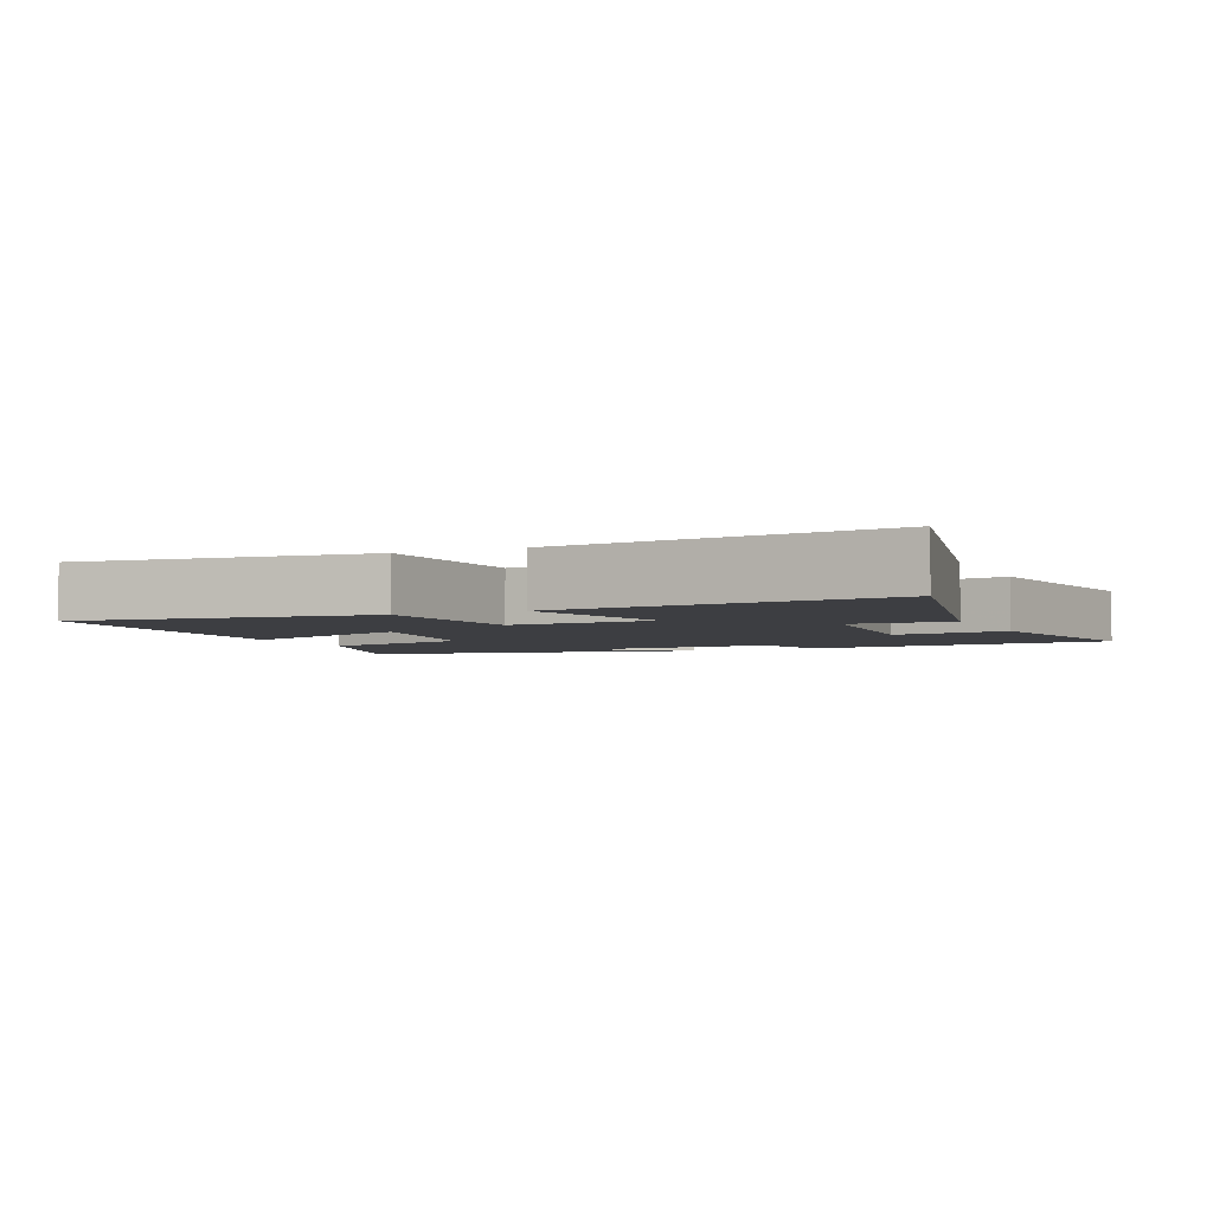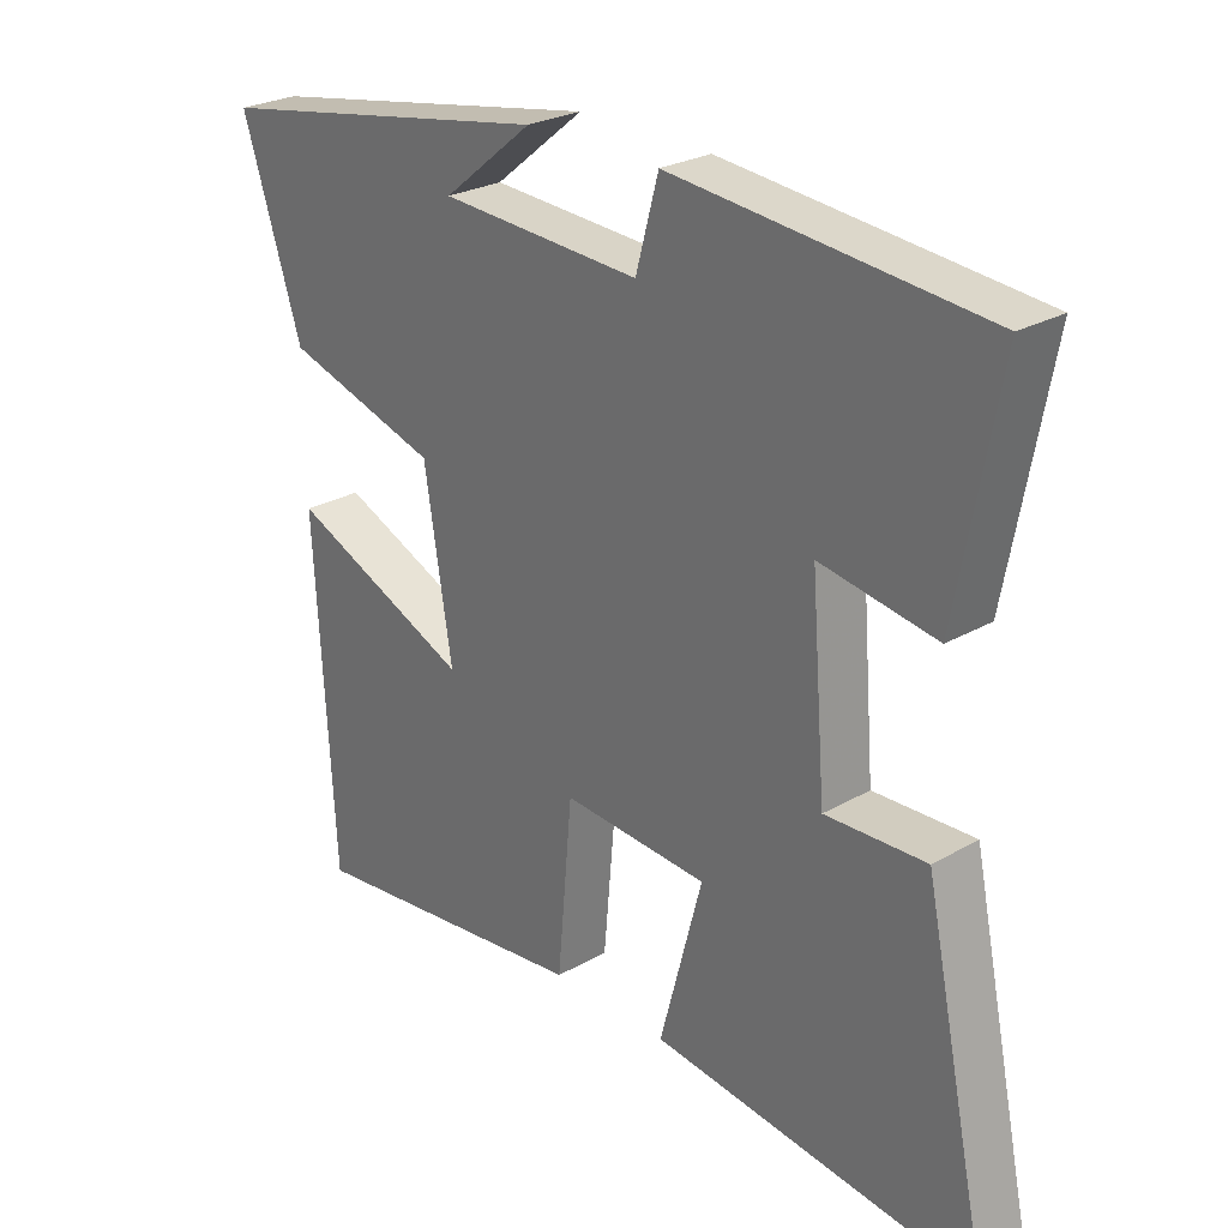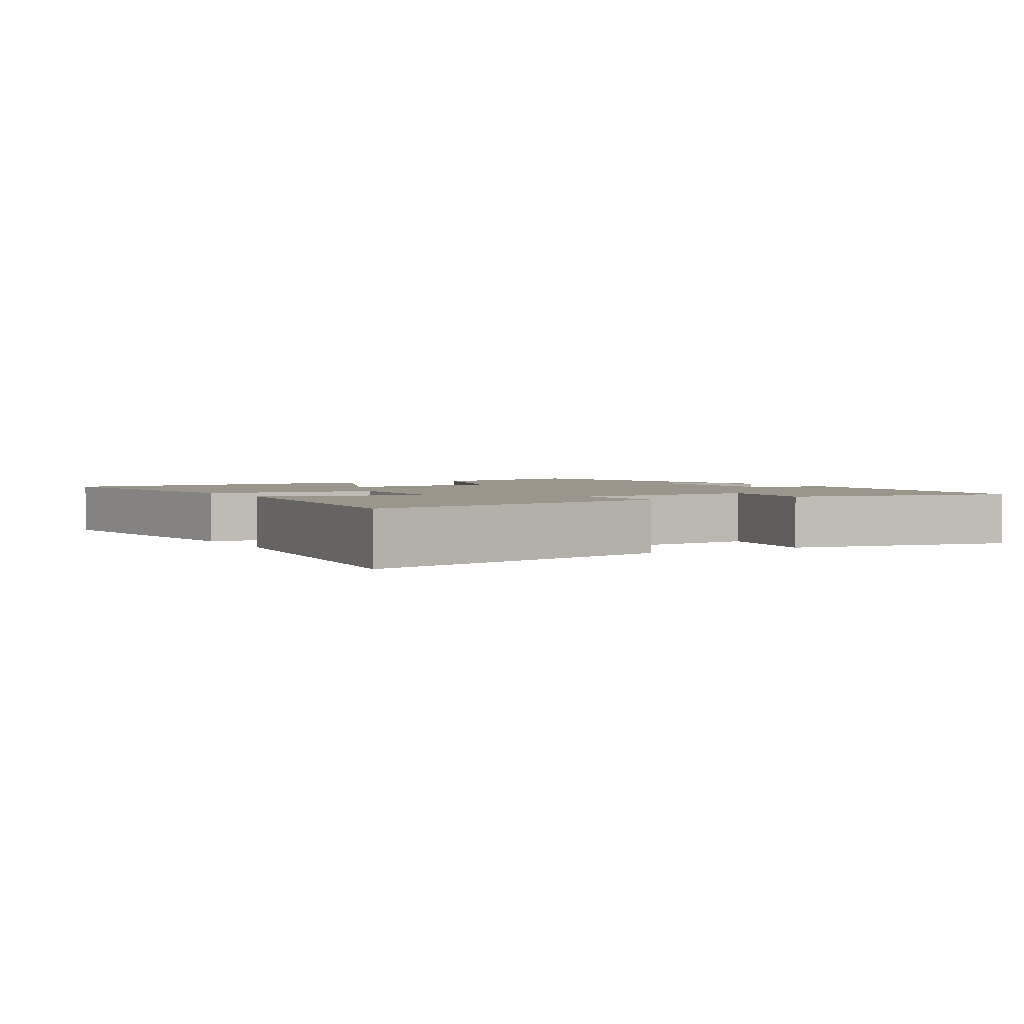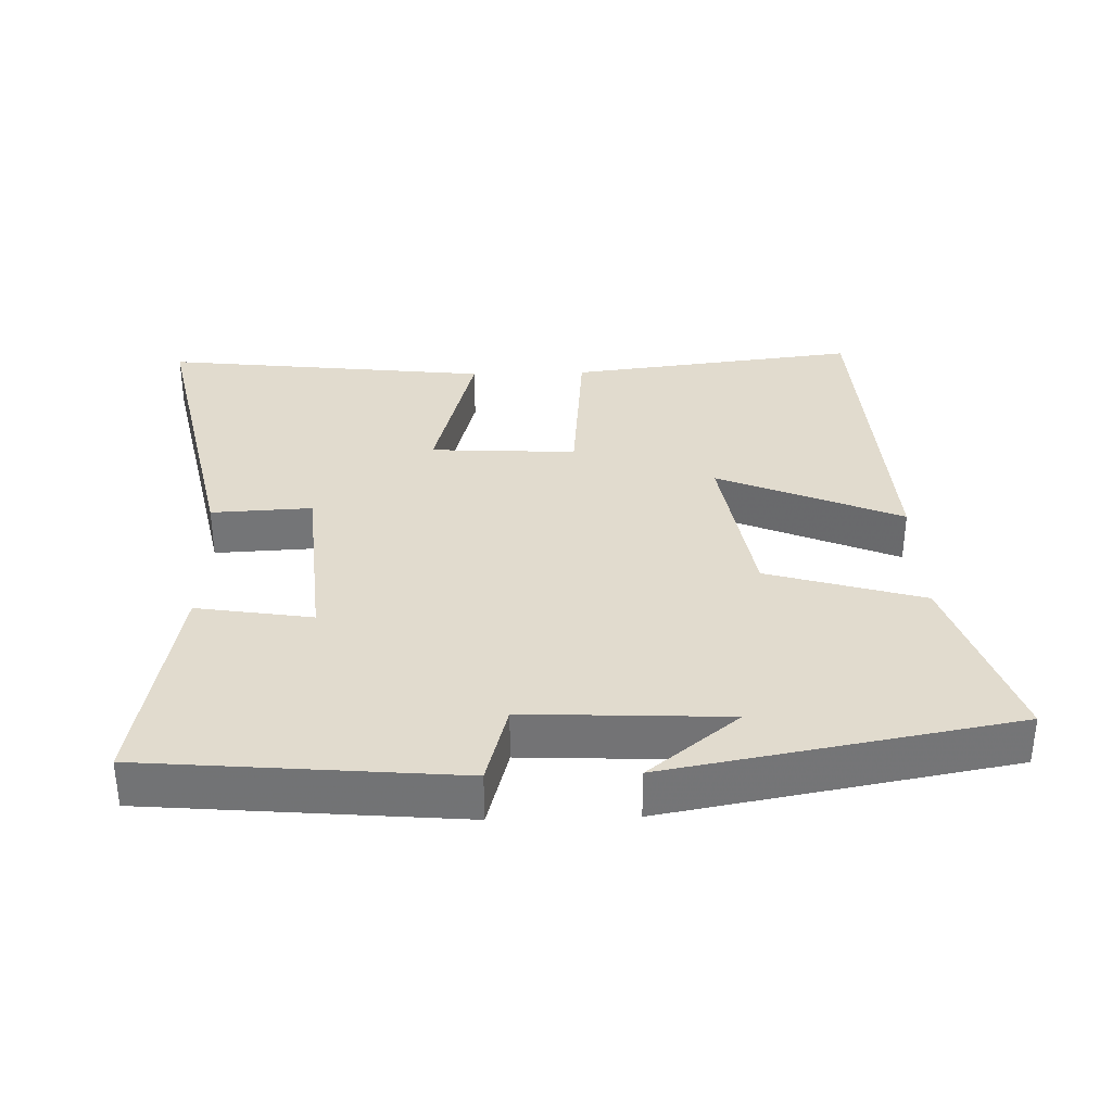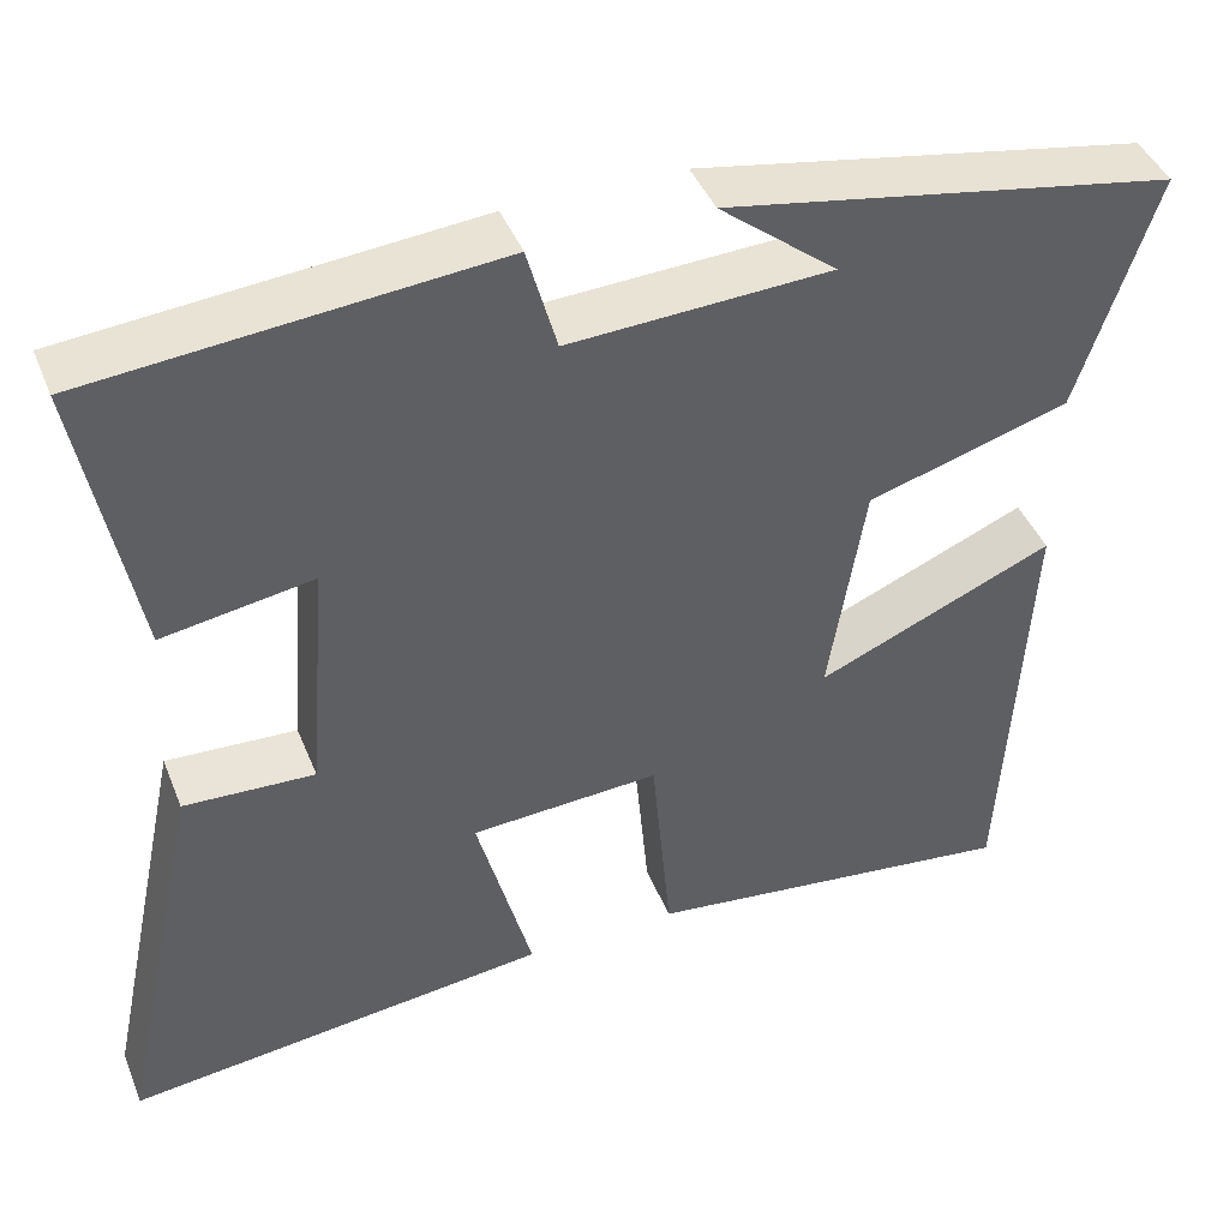
<metadata>
{"format":"obj","ext":"obj","renderer":"f3d","projection":"perspective","resolution":1024,"background":"white","views":[{"elev":-3.6,"azim":-155.8,"up":"+Y"},{"elev":26.3,"azim":-131.9,"up":"+Z"},{"elev":2.3,"azim":-120.0,"up":"+Y"},{"elev":33.9,"azim":-1.7,"up":"+Y"},{"elev":43.1,"azim":-21.1,"up":"+Z"}]}
</metadata>
<code>
v 0.473 0.07 -0.551
v 0.051 0.07 -0.5
v 0.029 0.07 -0.255
v -0.183 0.07 -0.267
v -0.121 0.07 -0.5
v -0.596 0.07 -0.554
v -0.5 0.07 -0.102
v -0.354 0.07 -0.109
v -0.332 0.07 0.163
v -0.5 0.07 0.136
v -0.56 0.07 0.46
v -0.108 0.07 0.5
v -0.075 0.07 0.38
v 0.217 0.07 0.394
v 0.086 0.07 0.5
v 0.587 0.07 0.409
v 0.5 0.07 0.143
v 0.274 0.07 0.076
v 0.234 0.07 -0.174
v 0.5 0.07 -0.061
v 0.473 0 -0.551
v 0.051 0 -0.5
v 0.029 0 -0.255
v -0.183 0 -0.267
v -0.121 0 -0.5
v -0.596 0 -0.554
v -0.5 0 -0.102
v -0.354 0 -0.109
v -0.332 0 0.163
v -0.5 0 0.136
v -0.56 0 0.46
v -0.108 0 0.5
v -0.075 0 0.38
v 0.217 0 0.394
v 0.086 0 0.5
v 0.587 0 0.409
v 0.5 0 0.143
v 0.274 0 0.076
v 0.234 0 -0.174
v 0.5 0 -0.061
f 19 20 1 2
f 18 19 2 3
f 16 17 18
f 14 15 16
f 13 14 16 18
f 10 11 12 13
f 9 10 13
f 8 9 13 18
f 5 6 7 8
f 4 5 8
f 3 4 8 18
f 22 21 40 39
f 23 22 39 38
f 38 37 36
f 36 35 34
f 38 36 34 33
f 33 32 31 30
f 33 30 29
f 38 33 29 28
f 28 27 26 25
f 28 25 24
f 38 28 24 23
f 1 21 22 2
f 2 22 23 3
f 3 23 24 4
f 4 24 25 5
f 5 25 26 6
f 6 26 27 7
f 7 27 28 8
f 8 28 29 9
f 9 29 30 10
f 10 30 31 11
f 11 31 32 12
f 12 32 33 13
f 13 33 34 14
f 14 34 35 15
f 15 35 36 16
f 16 36 37 17
f 17 37 38 18
f 18 38 39 19
f 19 39 40 20
f 20 40 21 1

</code>
